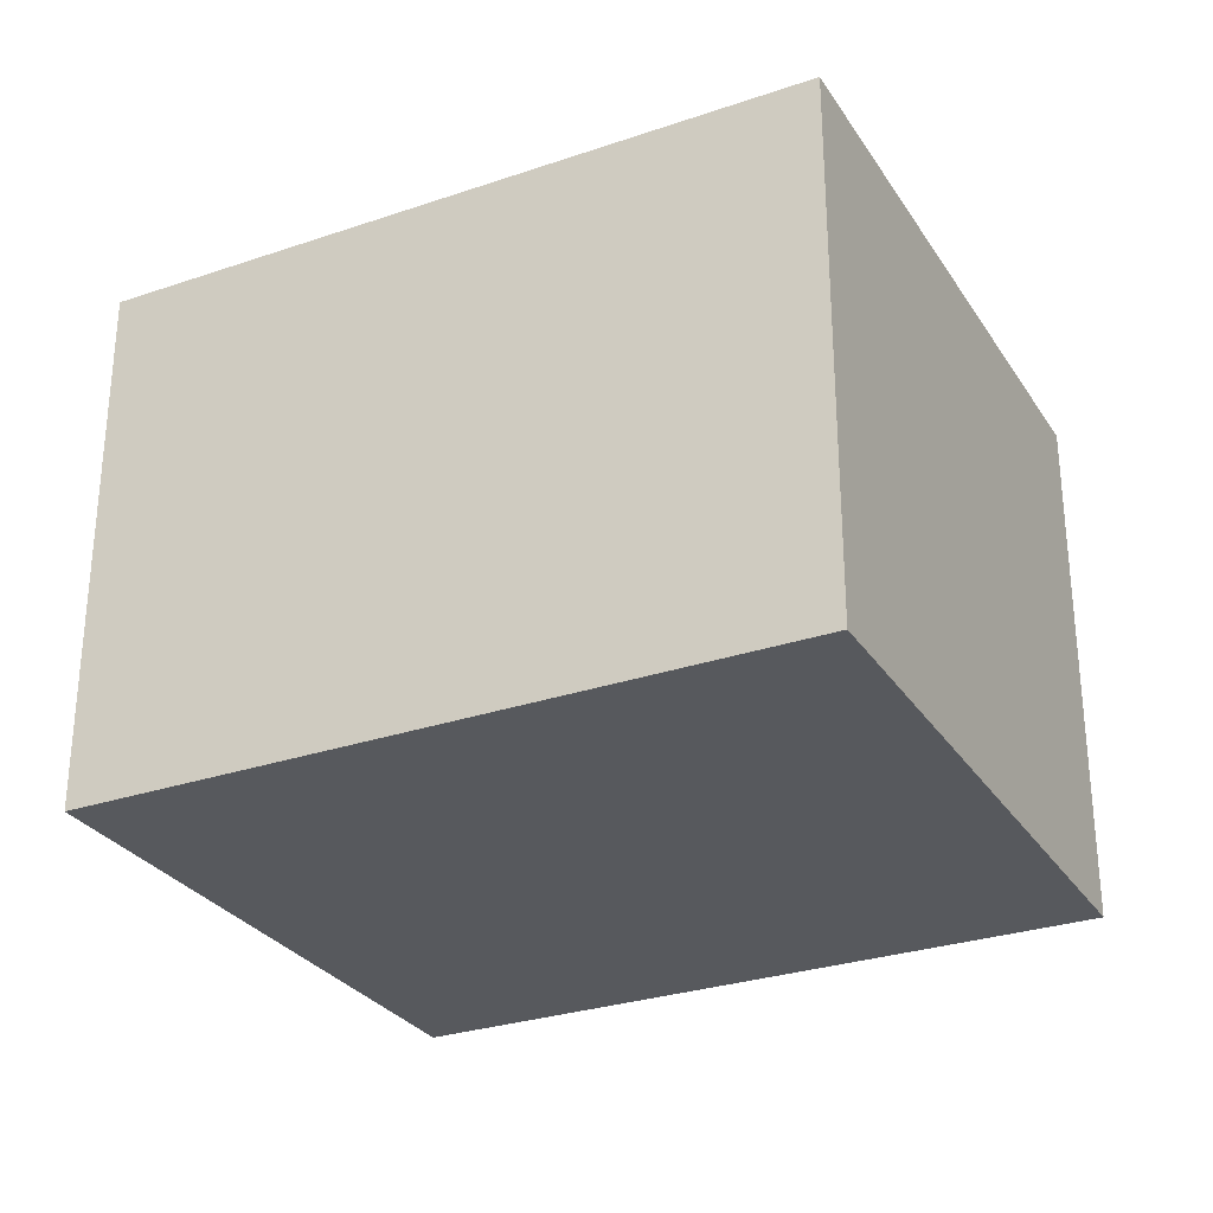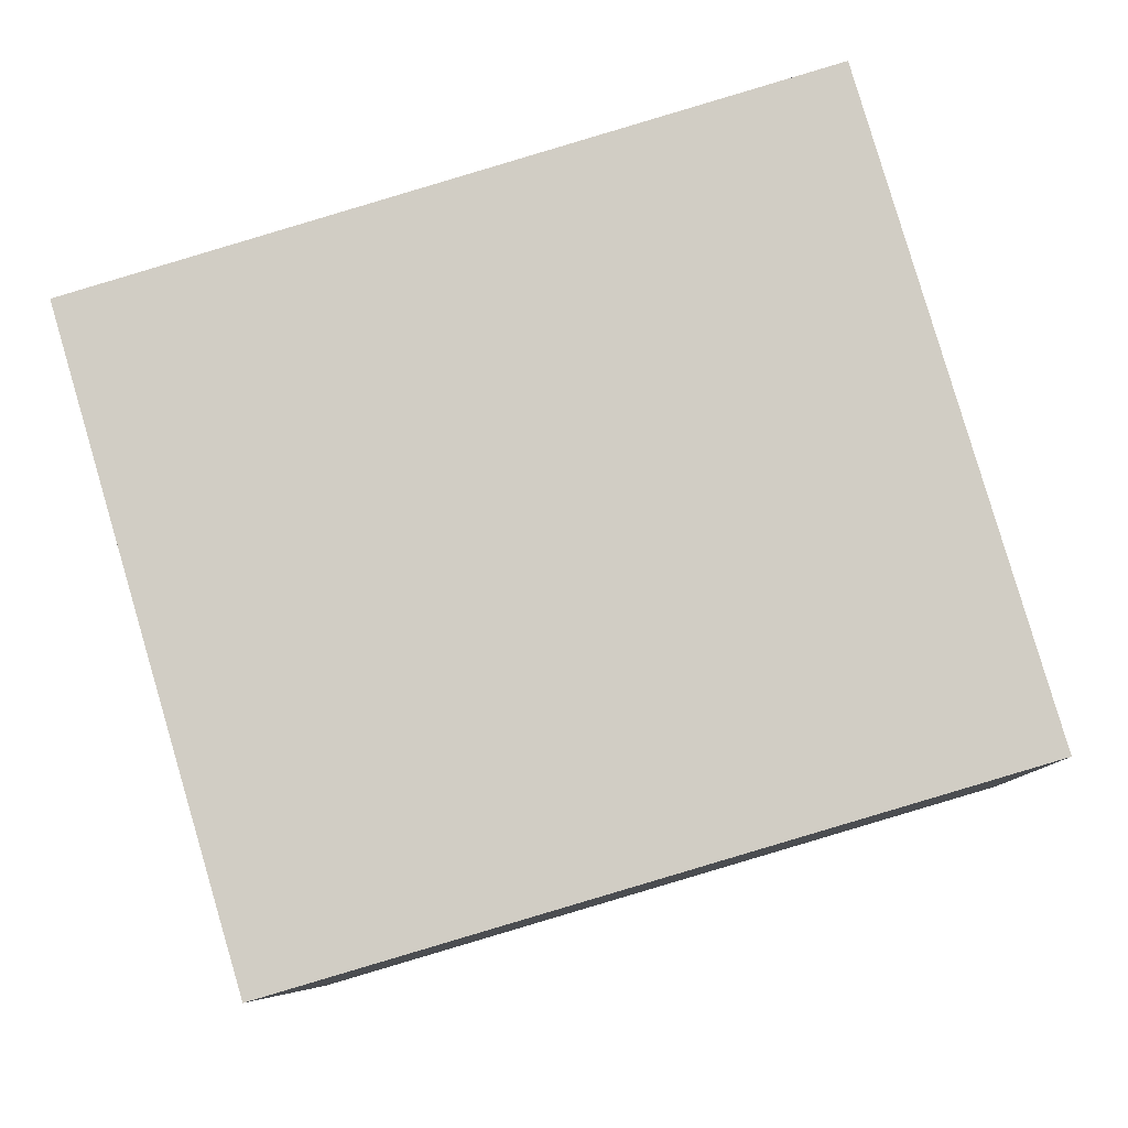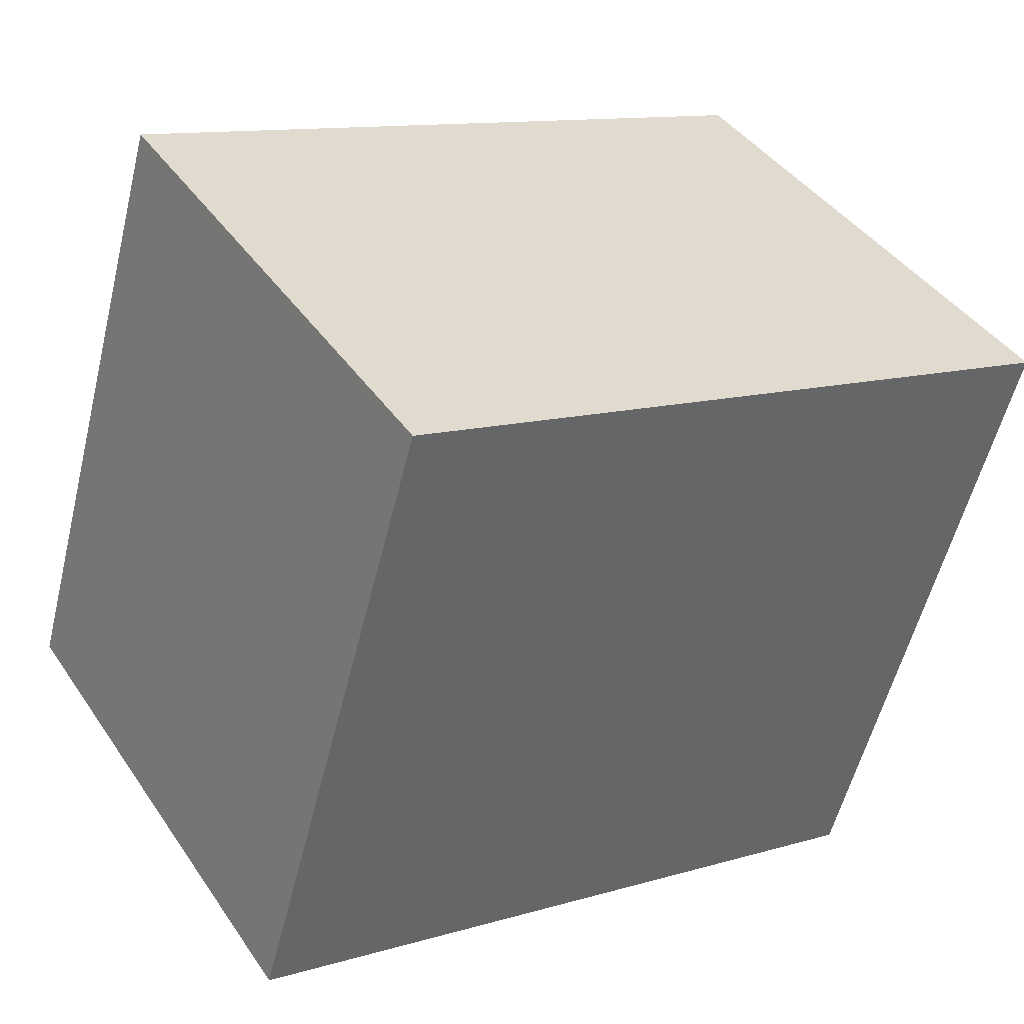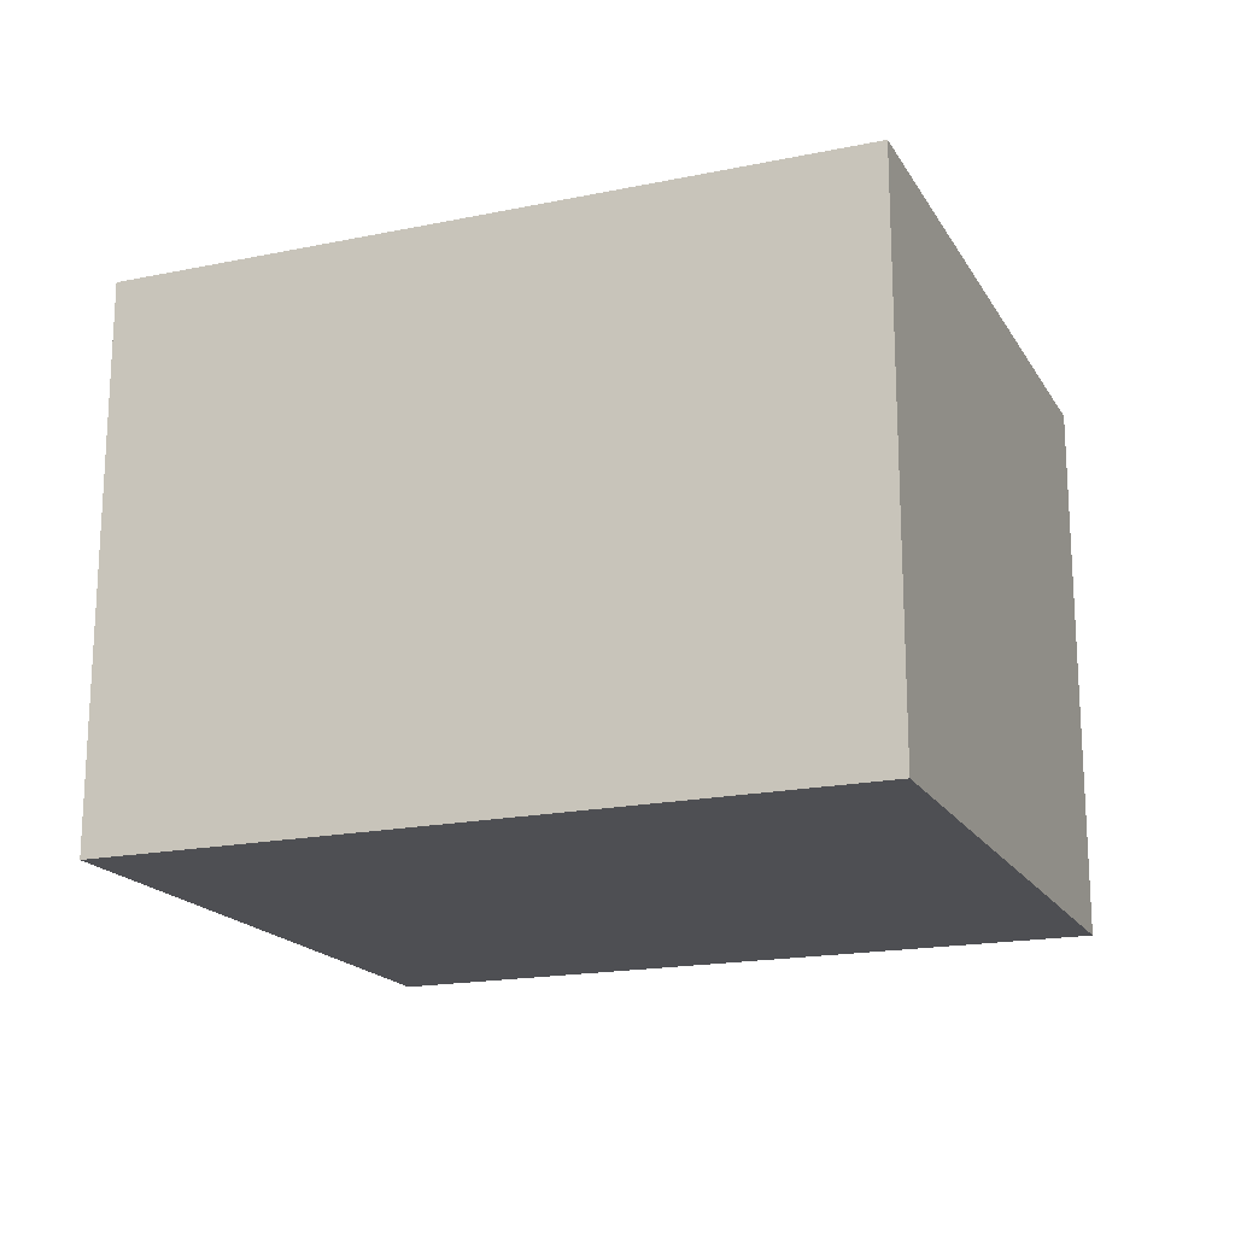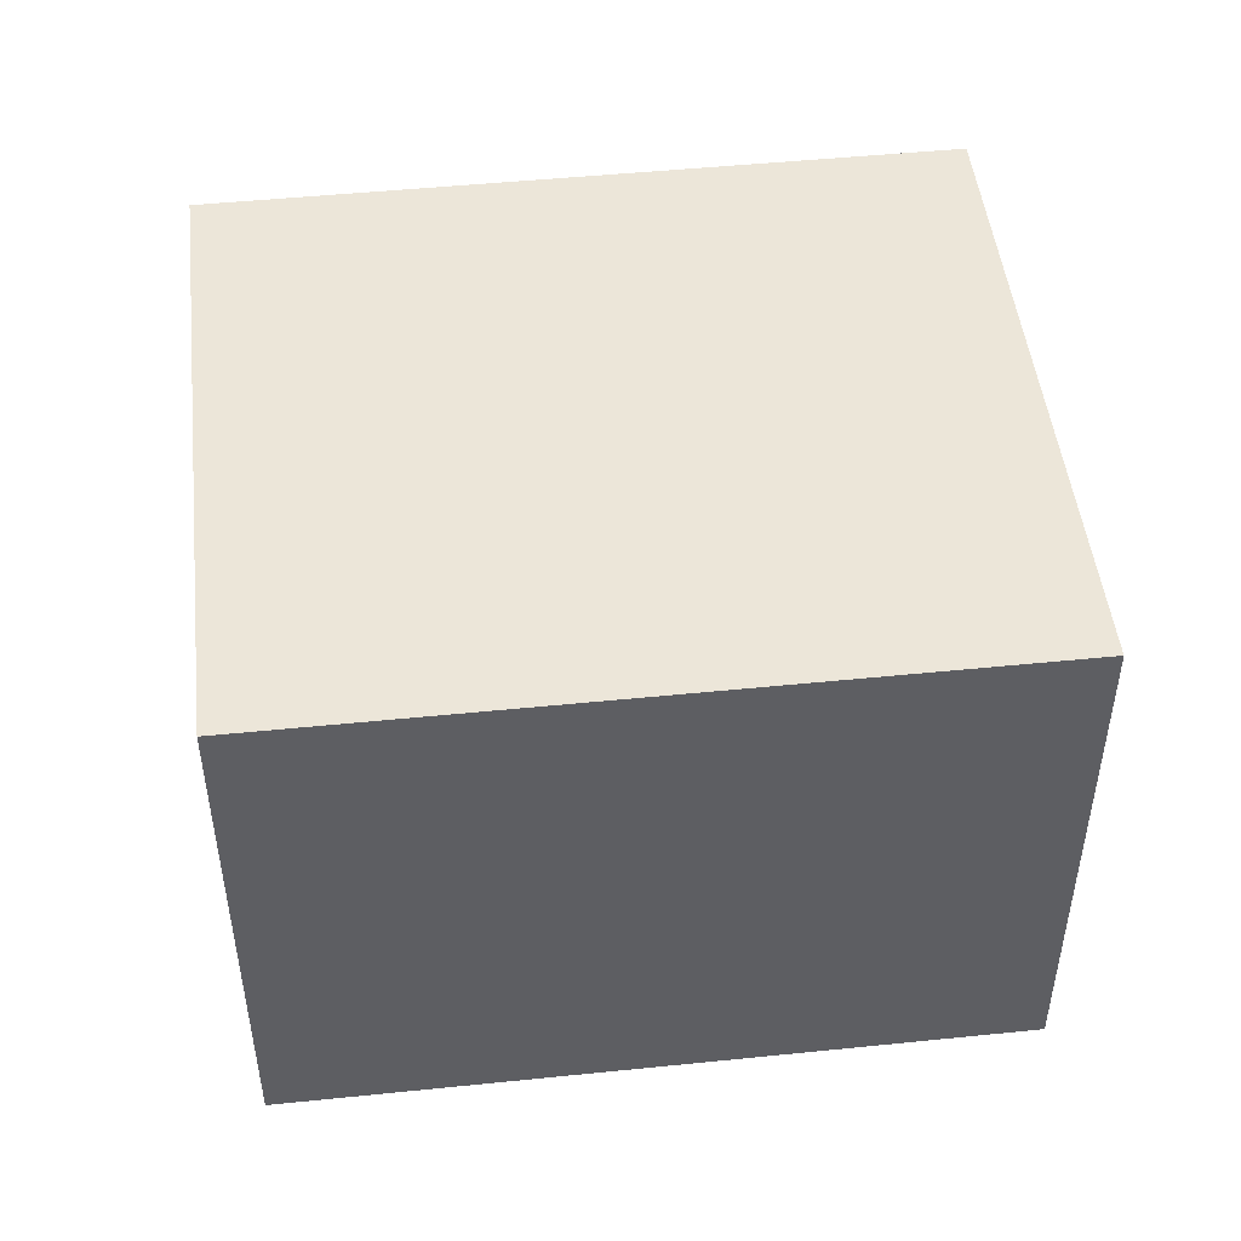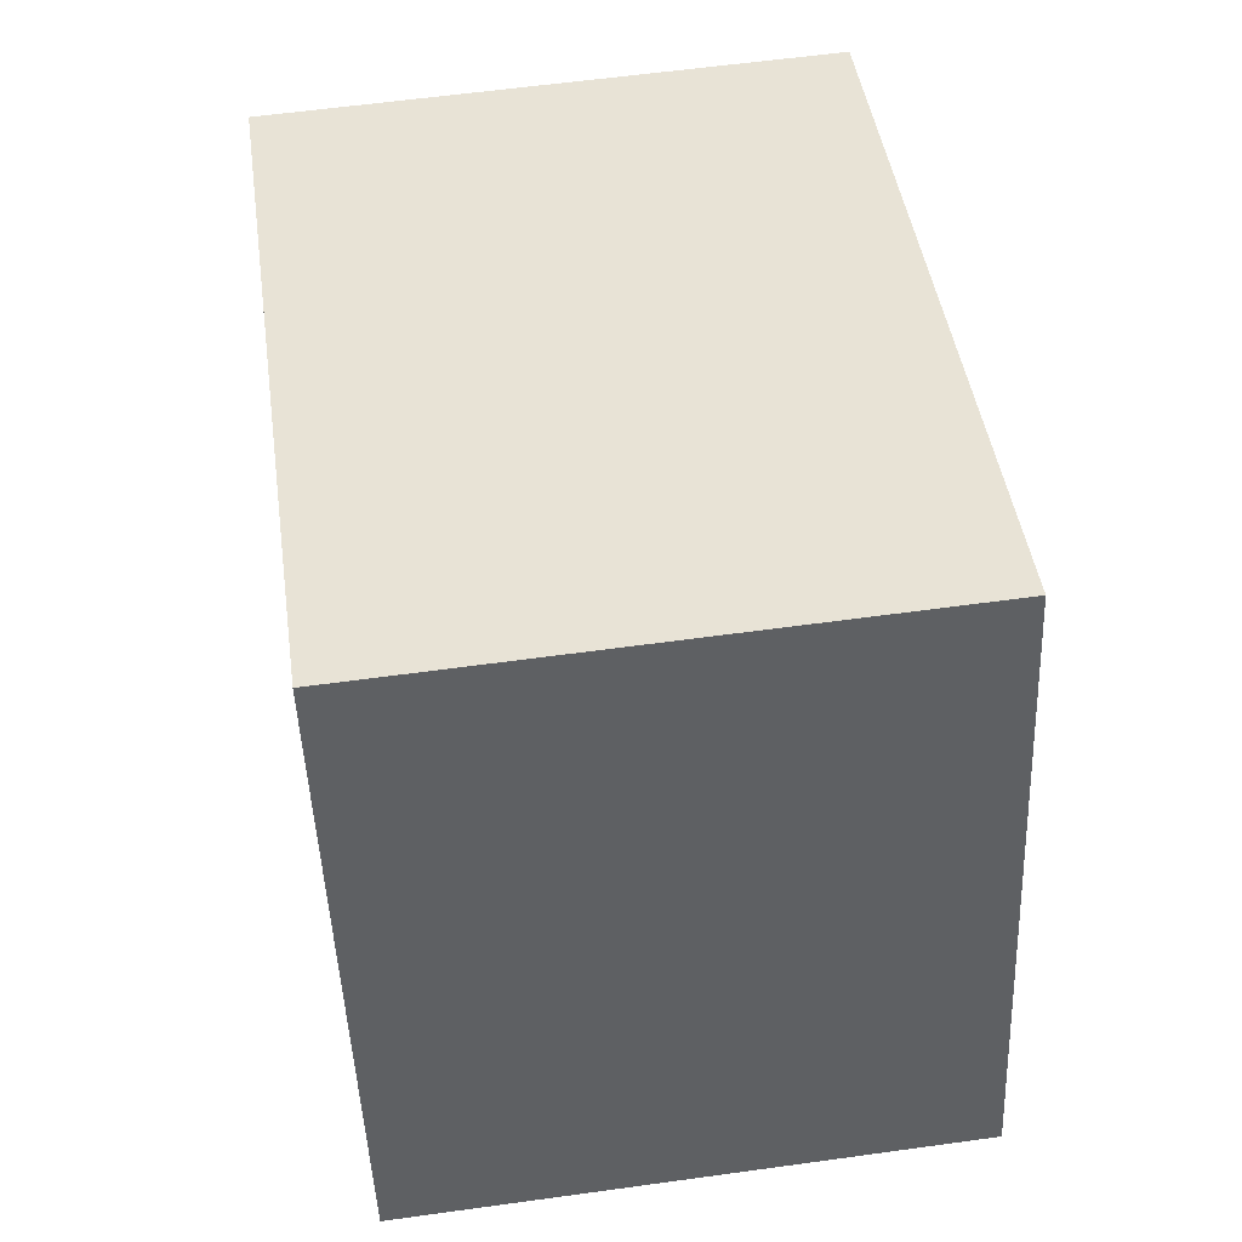
<metadata>
{"format":"obj","ext":"obj","renderer":"f3d","projection":"perspective","resolution":1024,"background":"white","views":[{"elev":-29.1,"azim":10.4,"up":"+Y"},{"elev":-7.5,"azim":2.4,"up":"+Z"},{"elev":41.5,"azim":148.7,"up":"+Z"},{"elev":-18.2,"azim":-174.6,"up":"+Y"},{"elev":48.6,"azim":-22.9,"up":"+Y"},{"elev":59.4,"azim":81.9,"up":"+Z"}]}
</metadata>
<code>
v  0.994 2.98 -3.372
v  3.874 2.98 1.141
v  4.867 2.98 -2.231
v  0 2.98 1.825e-16
v  4.867 1.366e-16 -2.231
v  0.994 2.065e-16 -3.372
v  0 0 0
v  3.874 -6.987e-17 1.141
g defaultobject
f 1 2 3
f 2 1 4
f 5 1 3
f 1 5 6
f 6 4 1
f 4 6 7
f 7 2 4
f 2 7 8
f 8 3 2
f 3 8 5
f 5 7 6
f 7 5 8

</code>
